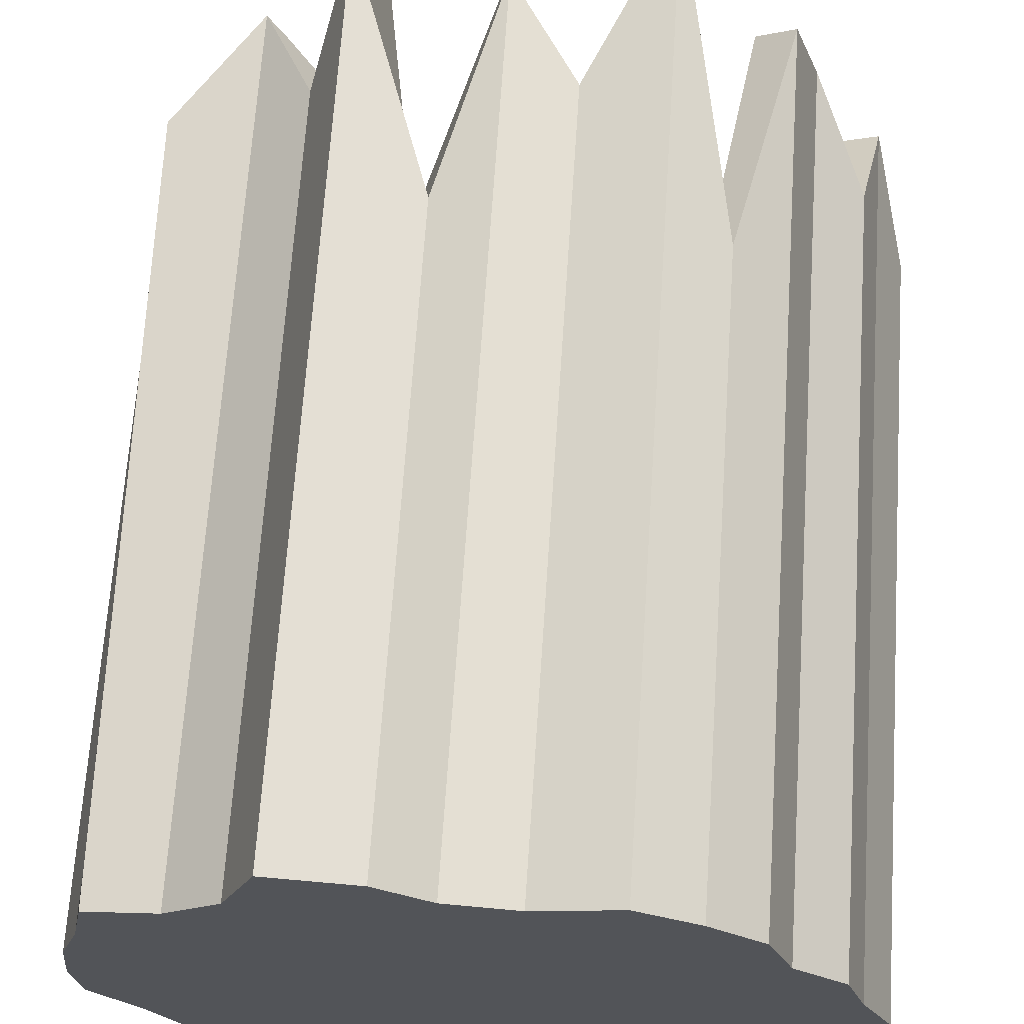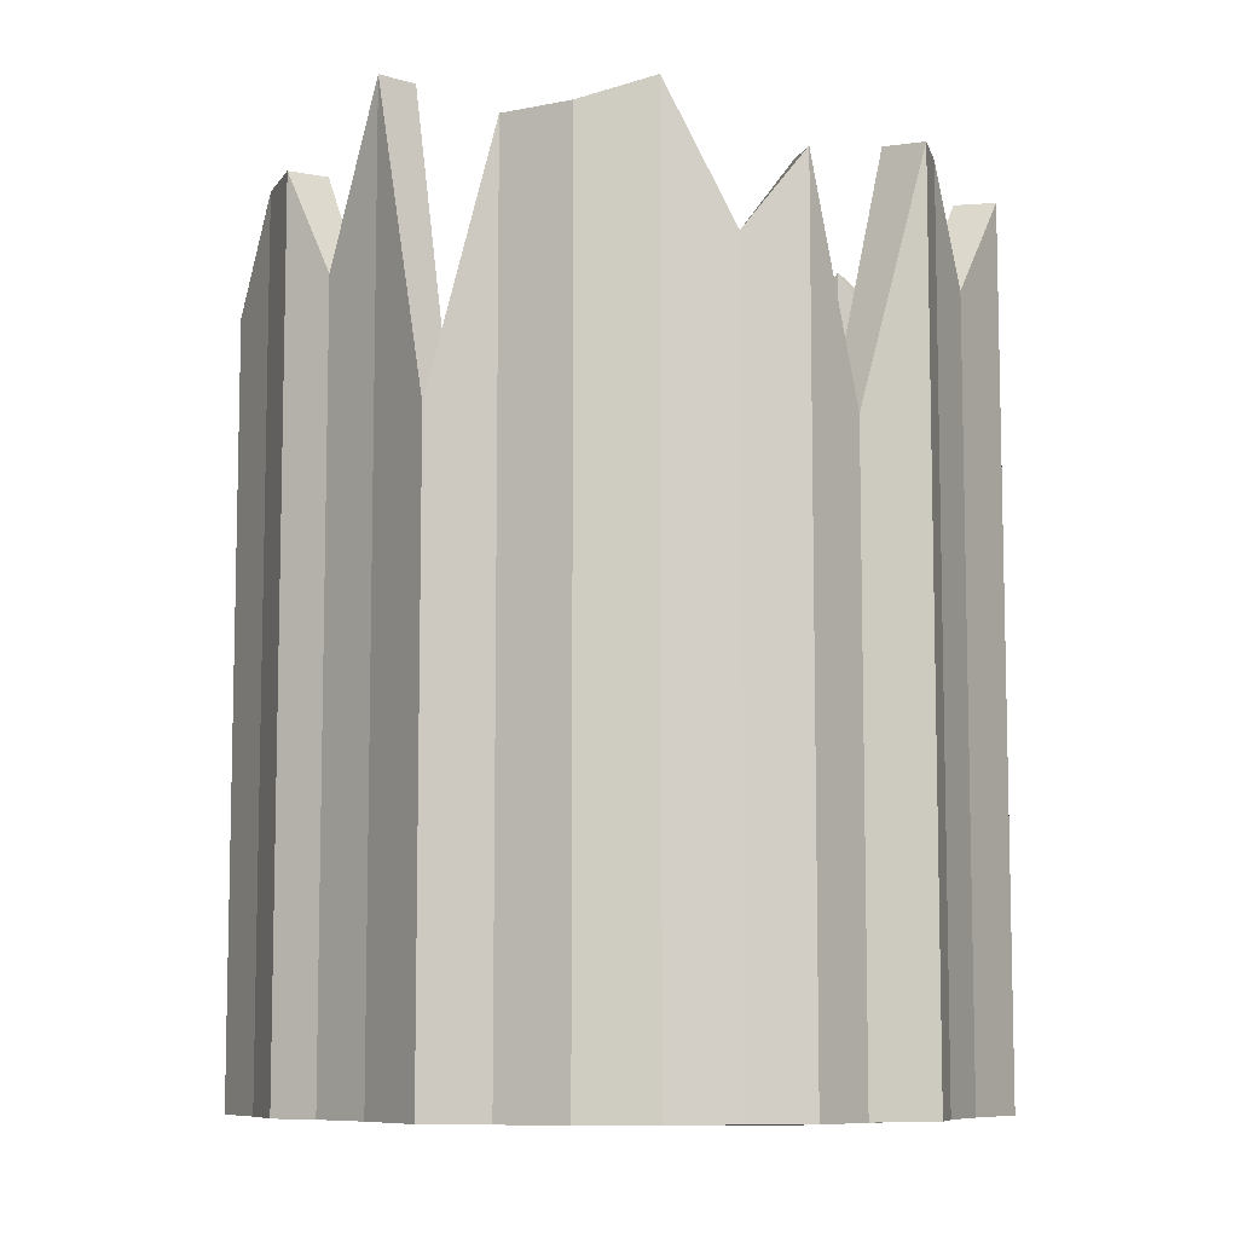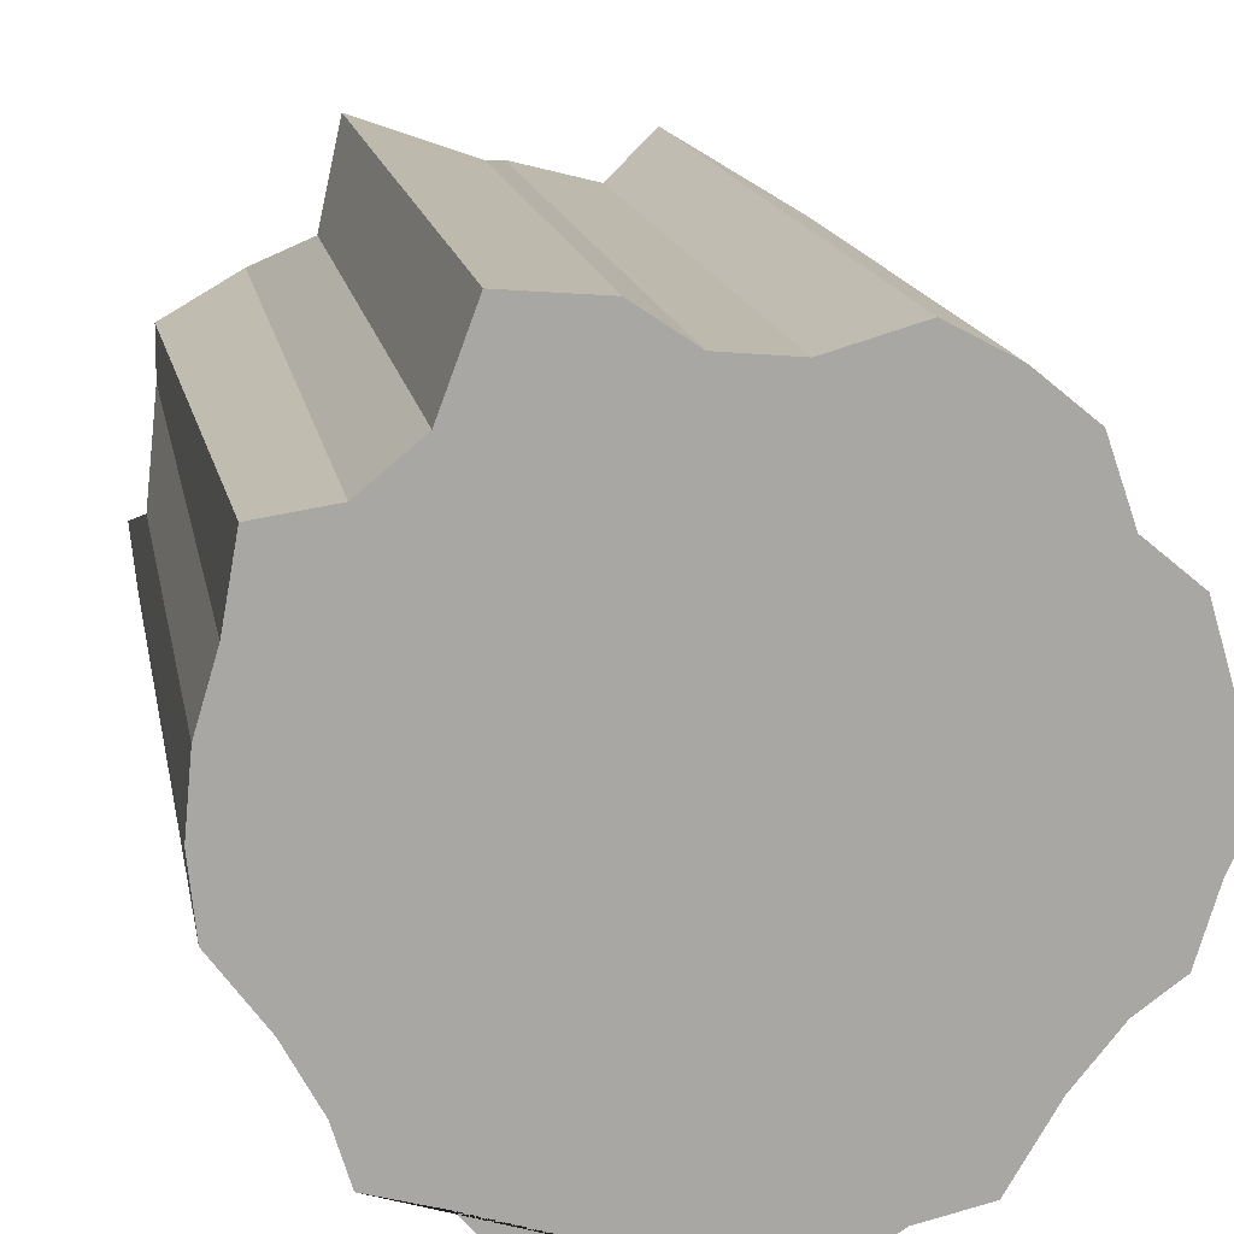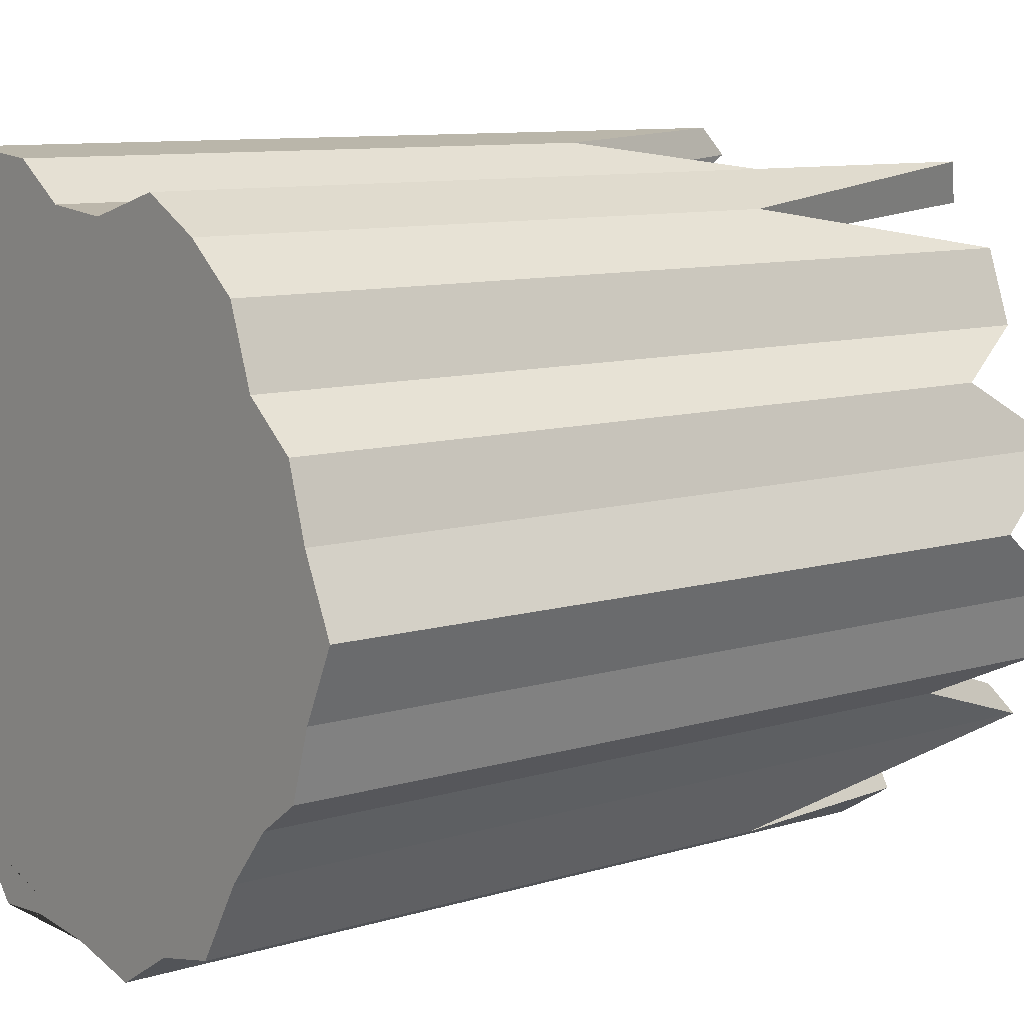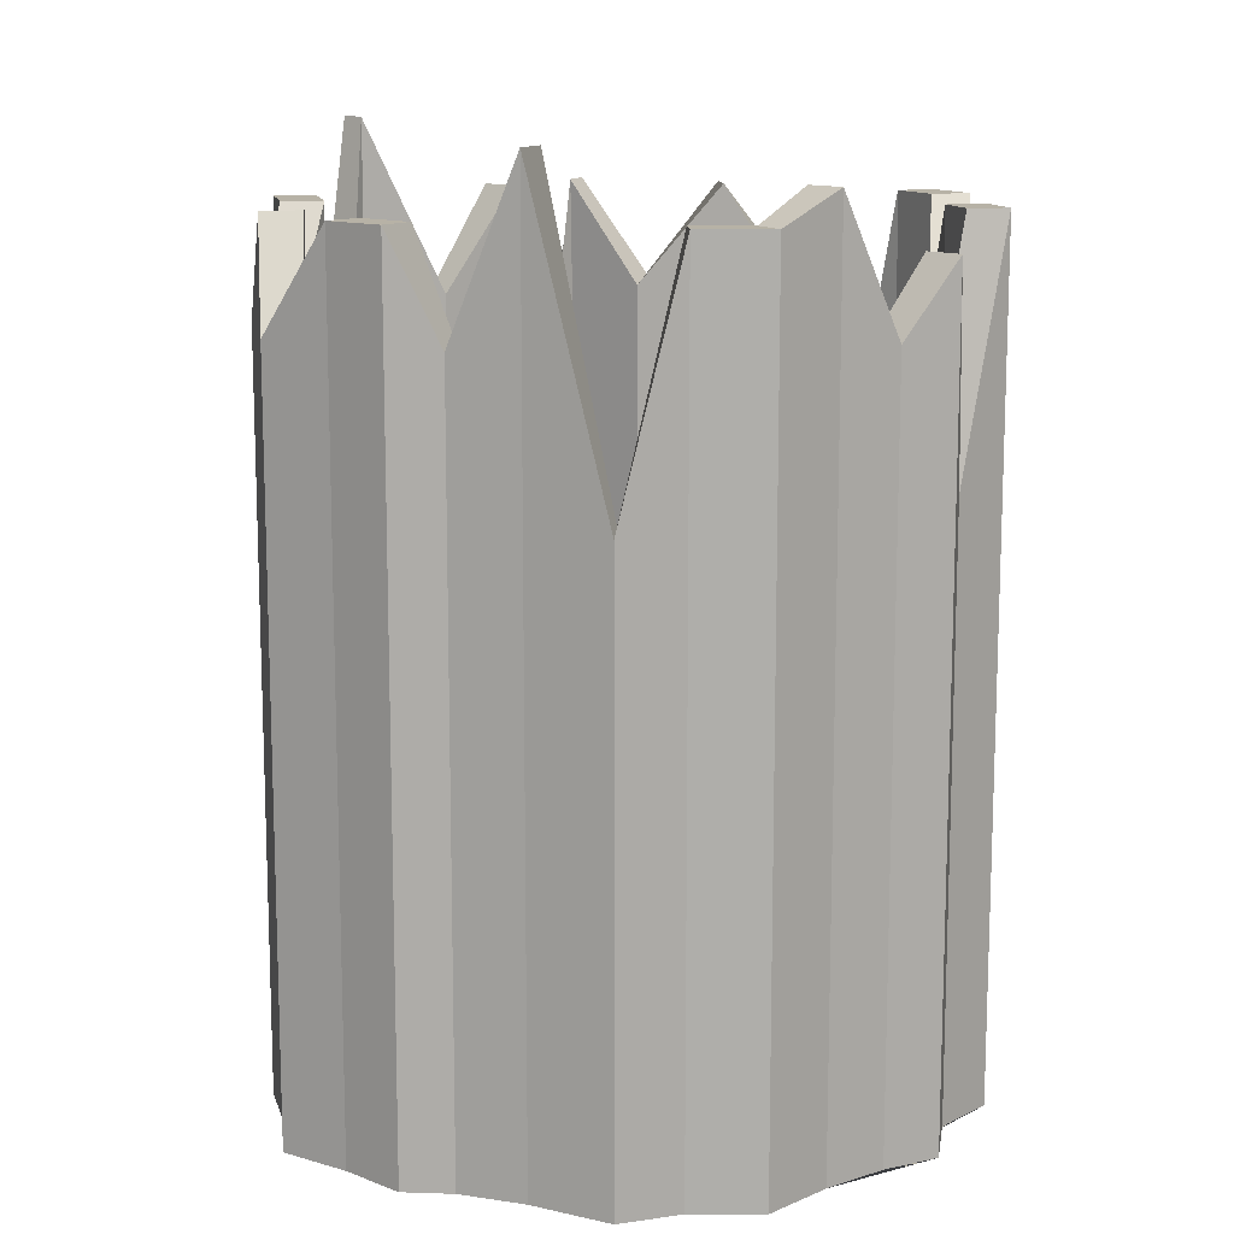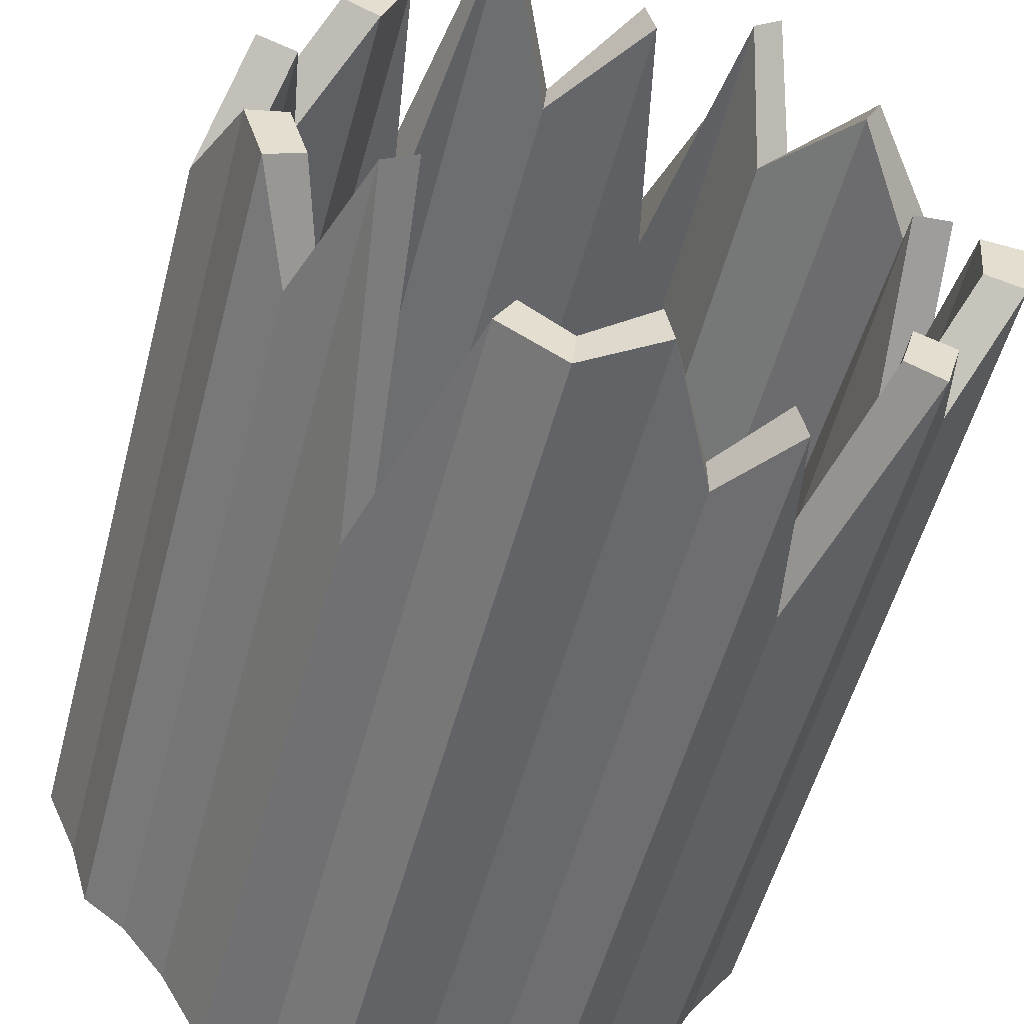
<metadata>
{"format":"obj","ext":"obj","renderer":"f3d","projection":"perspective","resolution":1024,"background":"white","views":[{"elev":66.9,"azim":3.8,"up":"+Z"},{"elev":-8.5,"azim":177.1,"up":"+Y"},{"elev":15.8,"azim":-10.3,"up":"+Z"},{"elev":9.5,"azim":51.3,"up":"+Z"},{"elev":12.4,"azim":148.7,"up":"+Y"},{"elev":-53.8,"azim":165.3,"up":"+Z"}]}
</metadata>
<code>
o Cylinder_Cylinder.001
v -0.007245 -0.02307 -0.3324
v -0.007245 1.022 -0.3324
v 0.08059 -0.02307 -0.3535
v 0.08059 0.9858 -0.3535
v 0.1545 -0.02307 -0.3082
v 0.1545 0.9858 -0.3082
v 0.2295 -0.02307 -0.2918
v 0.2295 0.6891 -0.2918
v 0.2812 -0.02307 -0.2042
v 0.2812 1.062 -0.2042
v 0.3326 -0.02307 -0.1416
v 0.3326 0.8621 -0.1416
v 0.3816 -0.02307 -0.1064
v 0.3816 0.9858 -0.1064
v 0.4051 -0.02307 -0.02894
v 0.4051 0.9858 -0.02894
v 0.4421 -0.02307 0.05165
v 0.4421 0.8621 0.05165
v 0.4051 -0.02307 0.1322
v 0.4051 0.9858 0.1322
v 0.3816 -0.02307 0.2097
v 0.3816 0.8621 0.2097
v 0.3217 -0.02307 0.2594
v 0.3217 0.9858 0.2594
v 0.2921 -0.02307 0.3437
v 0.2921 0.9858 0.3437
v 0.2295 -0.02307 0.3951
v 0.2295 0.6891 0.3951
v 0.1581 -0.02307 0.4333
v 0.1581 1.069 0.4333
v 0.06247 -0.02307 0.4061
v 0.06247 0.8621 0.4061
v -0.01811 -0.02307 0.414
v -0.01811 0.9858 0.414
v -0.08059 -0.02307 0.4568
v -0.08059 0.6891 0.4568
v -0.1834 -0.02307 0.4659
v -0.1834 0.9858 0.4659
v -0.2222 -0.02307 0.3625
v -0.2222 0.8621 0.3625
v -0.2848 -0.02307 0.3111
v -0.2848 0.9858 0.3111
v -0.3652 -0.02307 0.2993
v -0.3833 0.8621 0.2811
v -0.3816 -0.02307 0.2097
v -0.3816 0.9179 0.2097
v -0.4051 -0.02307 0.1322
v -0.4051 0.6891 0.1322
v -0.4131 -0.02307 0.05165
v -0.4131 0.9858 0.05165
v -0.4051 -0.02307 -0.02894
v -0.4051 0.9858 -0.02894
v -0.349 -0.02307 -0.1064
v -0.349 0.8621 -0.1064
v -0.3109 -0.02307 -0.1778
v -0.3109 0.9858 -0.1778
v -0.2921 -0.02307 -0.2404
v -0.2921 0.9858 -0.2404
v -0.215 -0.02307 -0.2628
v -0.215 0.6891 -0.2628
v -0.1581 -0.02307 -0.33
v -0.1581 0.9498 -0.33
v -0.08783 -0.02307 -0.3245
v -0.08783 0.8621 -0.3245
v -0.001497 0.01015 -0.2983
v 0.002125 1.022 -0.2854
v 0.07475 0.007187 -0.3167
v 0.07519 0.9858 -0.3058
v 0.1412 0.009166 -0.2752
v 0.1313 0.9858 -0.2662
v 0.2076 0.007042 -0.2615
v 0.2014 0.6891 -0.2529
v 0.2528 0.01006 -0.1843
v 0.2423 1.062 -0.1761
v 0.3085 0.00952 -0.1159
v 0.2997 0.8621 -0.1066
v 0.3517 0.007722 -0.08499
v 0.3381 0.9858 -0.08613
v 0.3727 0.01016 -0.01667
v 0.3598 0.9858 -0.01326
v 0.4046 0.006897 0.05165
v 0.3941 0.8621 0.05165
v 0.3727 0.01016 0.12
v 0.3603 0.9858 0.1151
v 0.3512 0.00802 0.1895
v 0.3417 0.8621 0.1831
v 0.2918 0.008211 0.2386
v 0.2791 0.9858 0.2373
v 0.2622 0.008189 0.3228
v 0.2482 0.9858 0.3244
v 0.2101 0.009846 0.3661
v 0.2029 0.6891 0.3552
v 0.1541 0.007253 0.3963
v 0.1599 1.069 0.3853
v 0.06567 0.008968 0.3705
v 0.06699 0.8621 0.3583
v -0.03052 0.008382 0.3799
v -0.02988 0.9858 0.3675
v -0.09284 0.008338 0.4226
v -0.09696 0.6891 0.4117
v -0.1628 0.005394 0.4332
v -0.1478 0.9858 0.4337
v -0.1927 0.008283 0.3413
v -0.1834 0.8621 0.3342
v -0.2685 0.007934 0.2783
v -0.2644 0.9856 0.2677
v -0.3363 0.005633 0.2738
v -0.3478 0.8621 0.2488
v -0.3479 0.01042 0.2032
v -0.3341 0.9182 0.2028
v -0.3709 0.009846 0.1254
v -0.358 0.6891 0.1229
v -0.3781 0.009846 0.05165
v -0.3652 0.9858 0.055
v -0.3711 0.008265 -0.01604
v -0.3587 0.9858 -0.01696
v -0.3196 0.01016 -0.08806
v -0.3083 0.8621 -0.08102
v -0.2785 0.00983 -0.1645
v -0.2657 0.9858 -0.1616
v -0.2654 0.006389 -0.2135
v -0.2483 0.9858 -0.2209
v -0.1951 0.008016 -0.2321
v -0.189 0.6891 -0.2225
v -0.1436 0.006575 -0.2951
v -0.1477 0.9498 -0.2831
v -0.08748 0.009948 -0.2897
v -0.08717 0.8621 -0.2765
f 1 2 4 3
f 3 4 6 5
f 5 6 8 7
f 7 8 10 9
f 9 10 12 11
f 11 12 14 13
f 13 14 16 15
f 15 16 18 17
f 17 18 20 19
f 19 20 22 21
f 21 22 24 23
f 23 24 26 25
f 25 26 28 27
f 27 28 30 29
f 29 30 32 31
f 31 32 34 33
f 33 34 36 35
f 35 36 38 37
f 37 38 40 39
f 39 40 42 41
f 41 42 44 43
f 43 44 46 45
f 45 46 48 47
f 47 48 50 49
f 49 50 52 51
f 51 52 54 53
f 53 54 56 55
f 55 56 58 57
f 57 58 60 59
f 59 60 62 61
f 61 62 64 63
f 63 64 2 1
f 1 3 5 7 9 11 13 15 17 19 21 23 25 27 29 31 33 35 37 39 41 43 45 47 49 51 53 55 57 59 61 63
f 67 68 66 65
f 69 70 68 67
f 71 72 70 69
f 73 74 72 71
f 75 76 74 73
f 77 78 76 75
f 79 80 78 77
f 81 82 80 79
f 83 84 82 81
f 85 86 84 83
f 87 88 86 85
f 89 90 88 87
f 91 92 90 89
f 93 94 92 91
f 95 96 94 93
f 97 98 96 95
f 99 100 98 97
f 101 102 100 99
f 103 104 102 101
f 105 106 104 103
f 107 108 106 105
f 109 110 108 107
f 111 112 110 109
f 113 114 112 111
f 115 116 114 113
f 117 118 116 115
f 119 120 118 117
f 121 122 120 119
f 123 124 122 121
f 125 126 124 123
f 127 128 126 125
f 65 66 128 127
f 127 125 123 121 119 117 115 113 111 109 107 105 103 101 99 97 95 93 91 89 87 85 83 81 79 77 75 73 71 69 67 65
f 4 2 66 68
f 6 4 68 70
f 8 6 70 72
f 10 8 72 74
f 12 10 74 76
f 14 12 76 78
f 16 14 78 80
f 18 16 80 82
f 20 18 82 84
f 22 20 84 86
f 24 22 86 88
f 26 24 88 90
f 28 26 90 92
f 30 28 92 94
f 32 30 94 96
f 34 32 96 98
f 36 34 98 100
f 38 36 100 102
f 40 38 102 104
f 42 40 104 106
f 44 42 106 108
f 46 44 108 110
f 48 46 110 112
f 50 48 112 114
f 52 50 114 116
f 54 52 116 118
f 56 54 118 120
f 58 56 120 122
f 60 58 122 124
f 62 60 124 126
f 64 62 126 128
f 2 64 128 66

</code>
